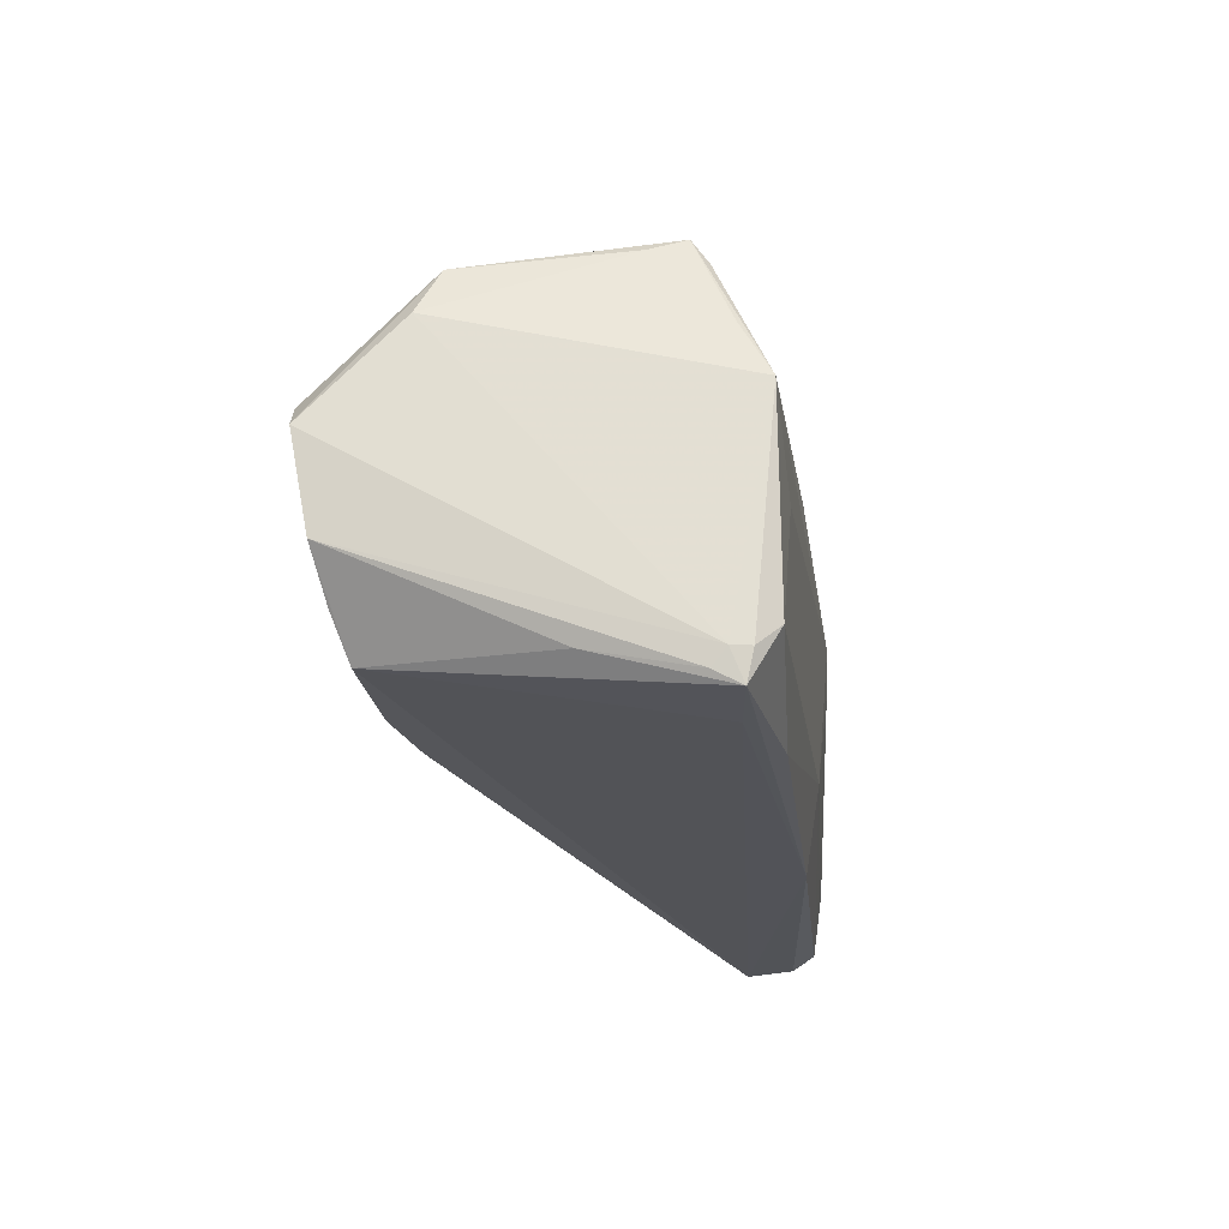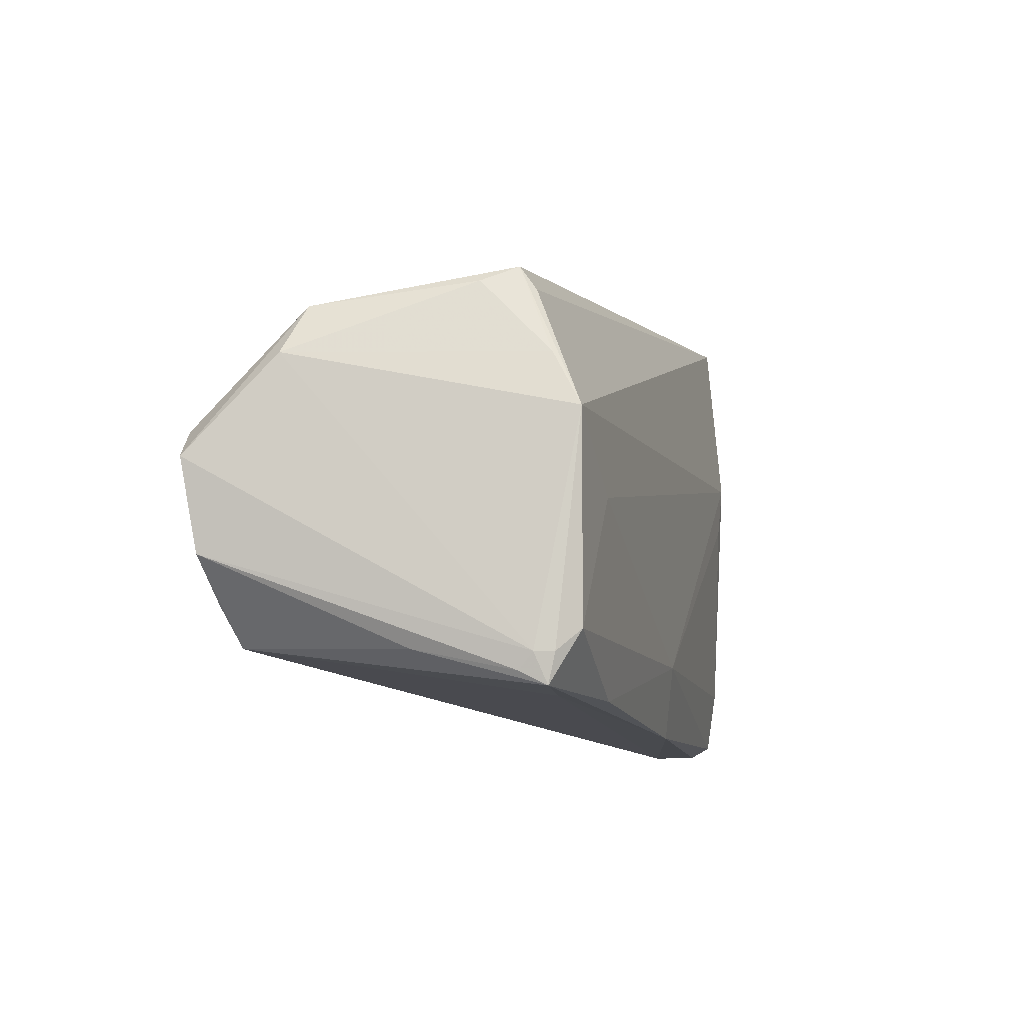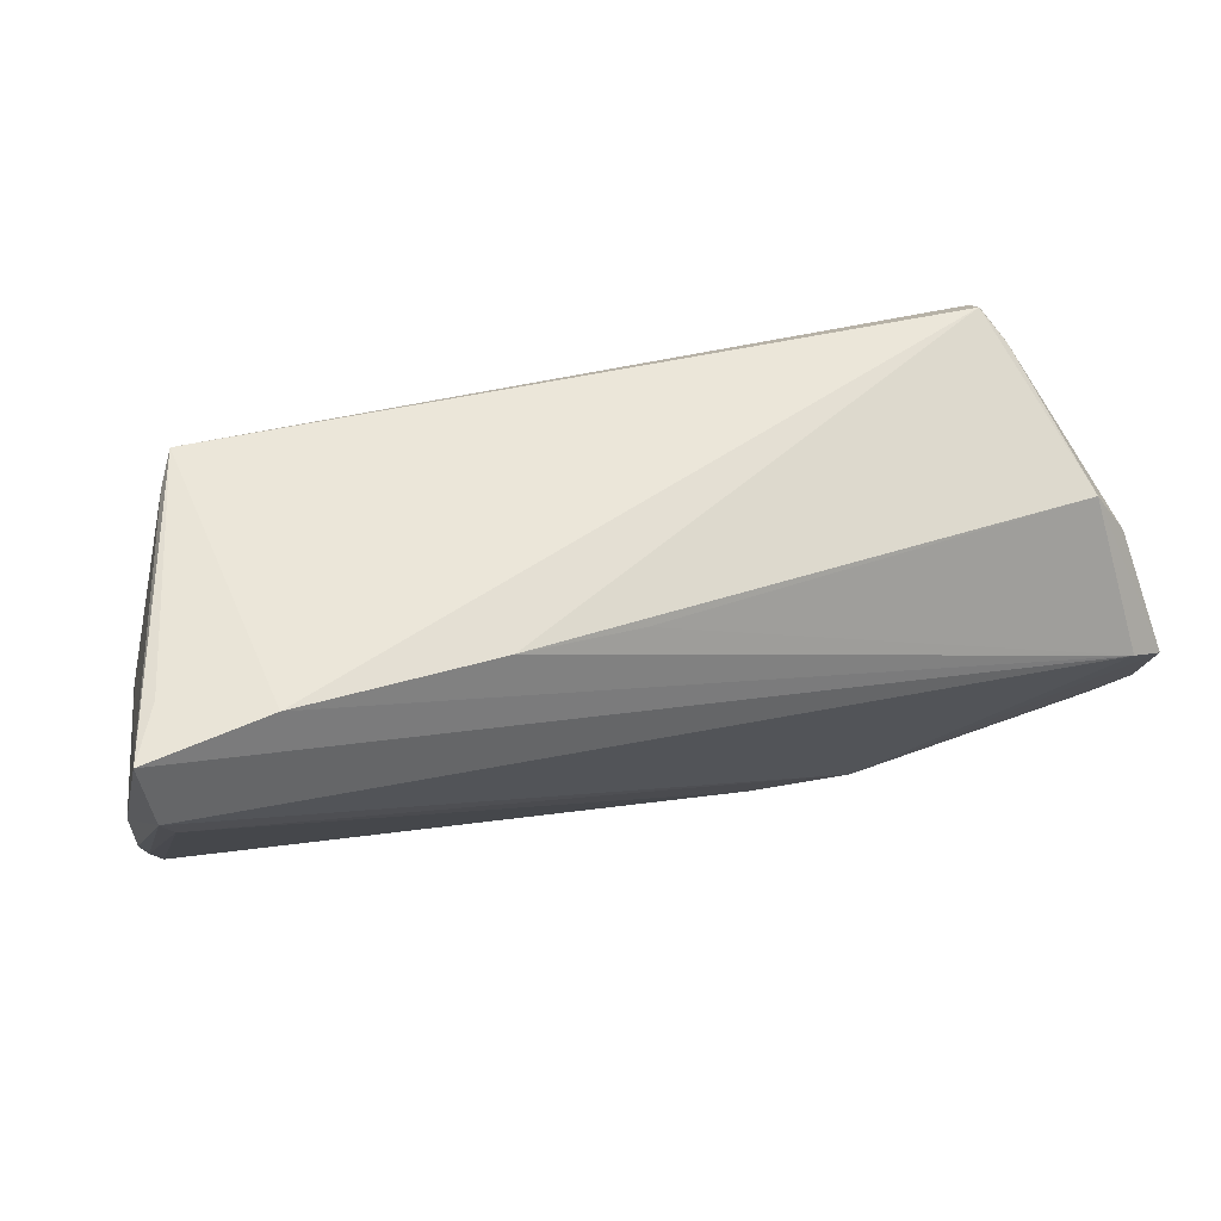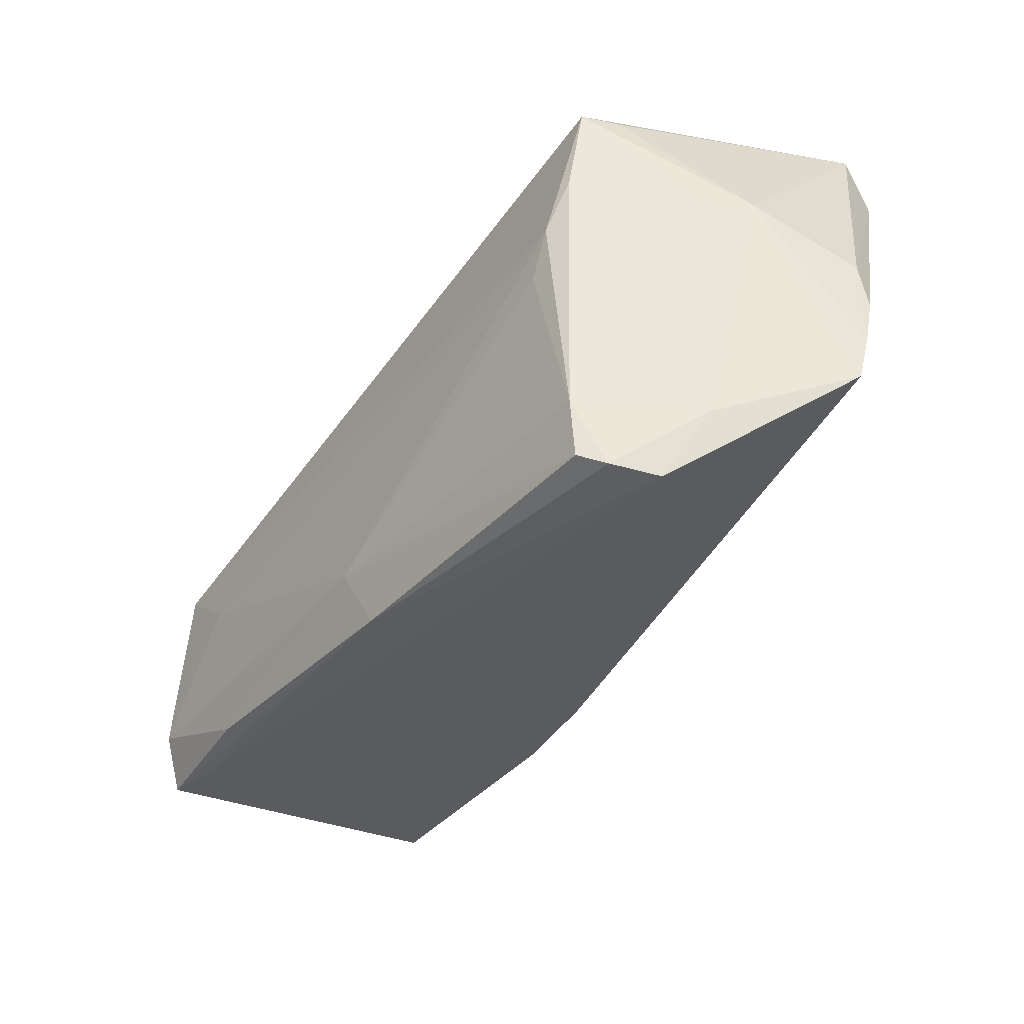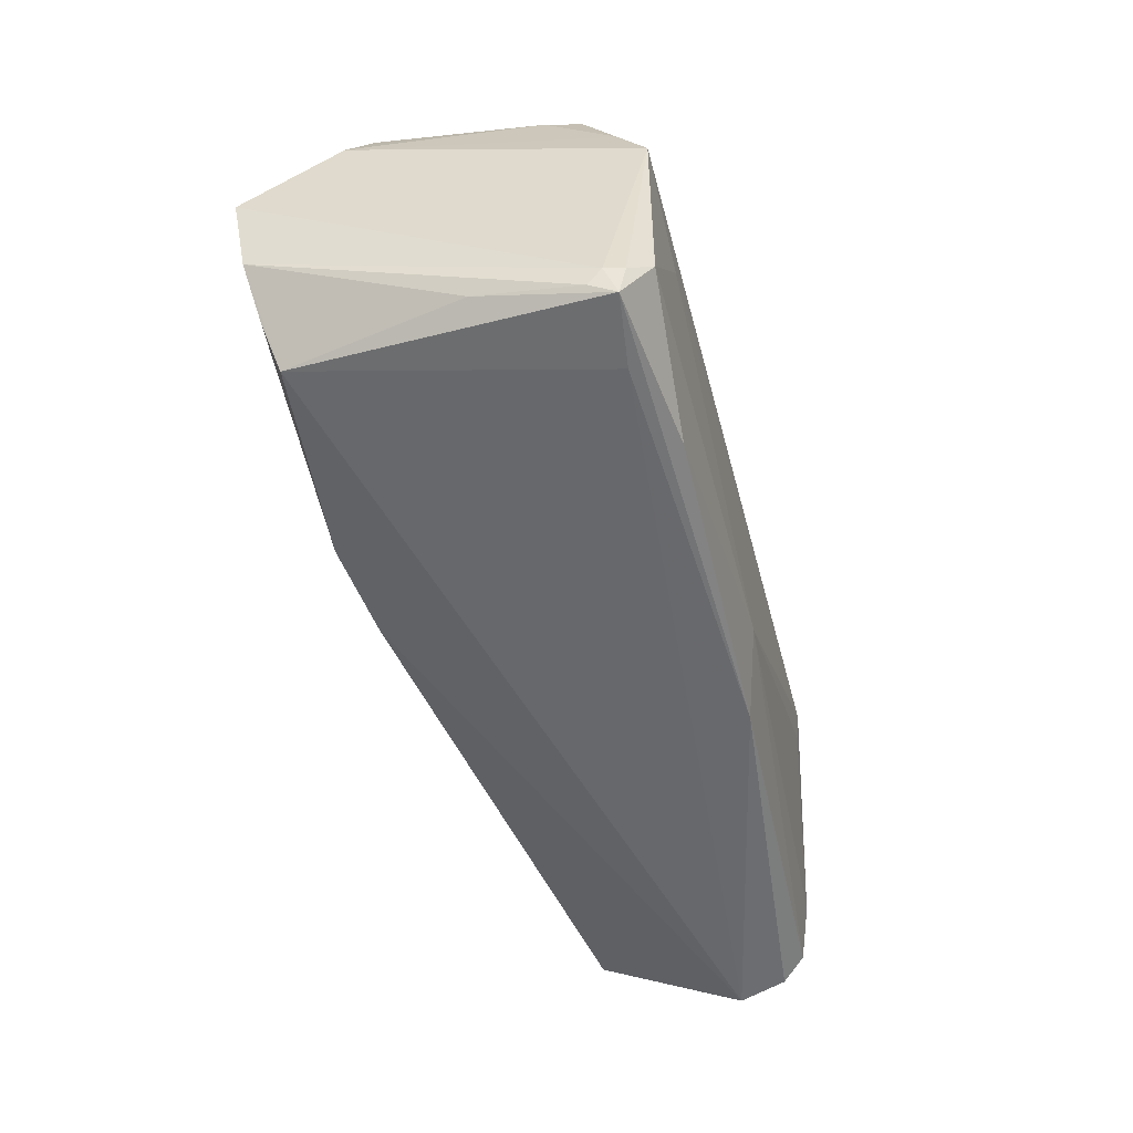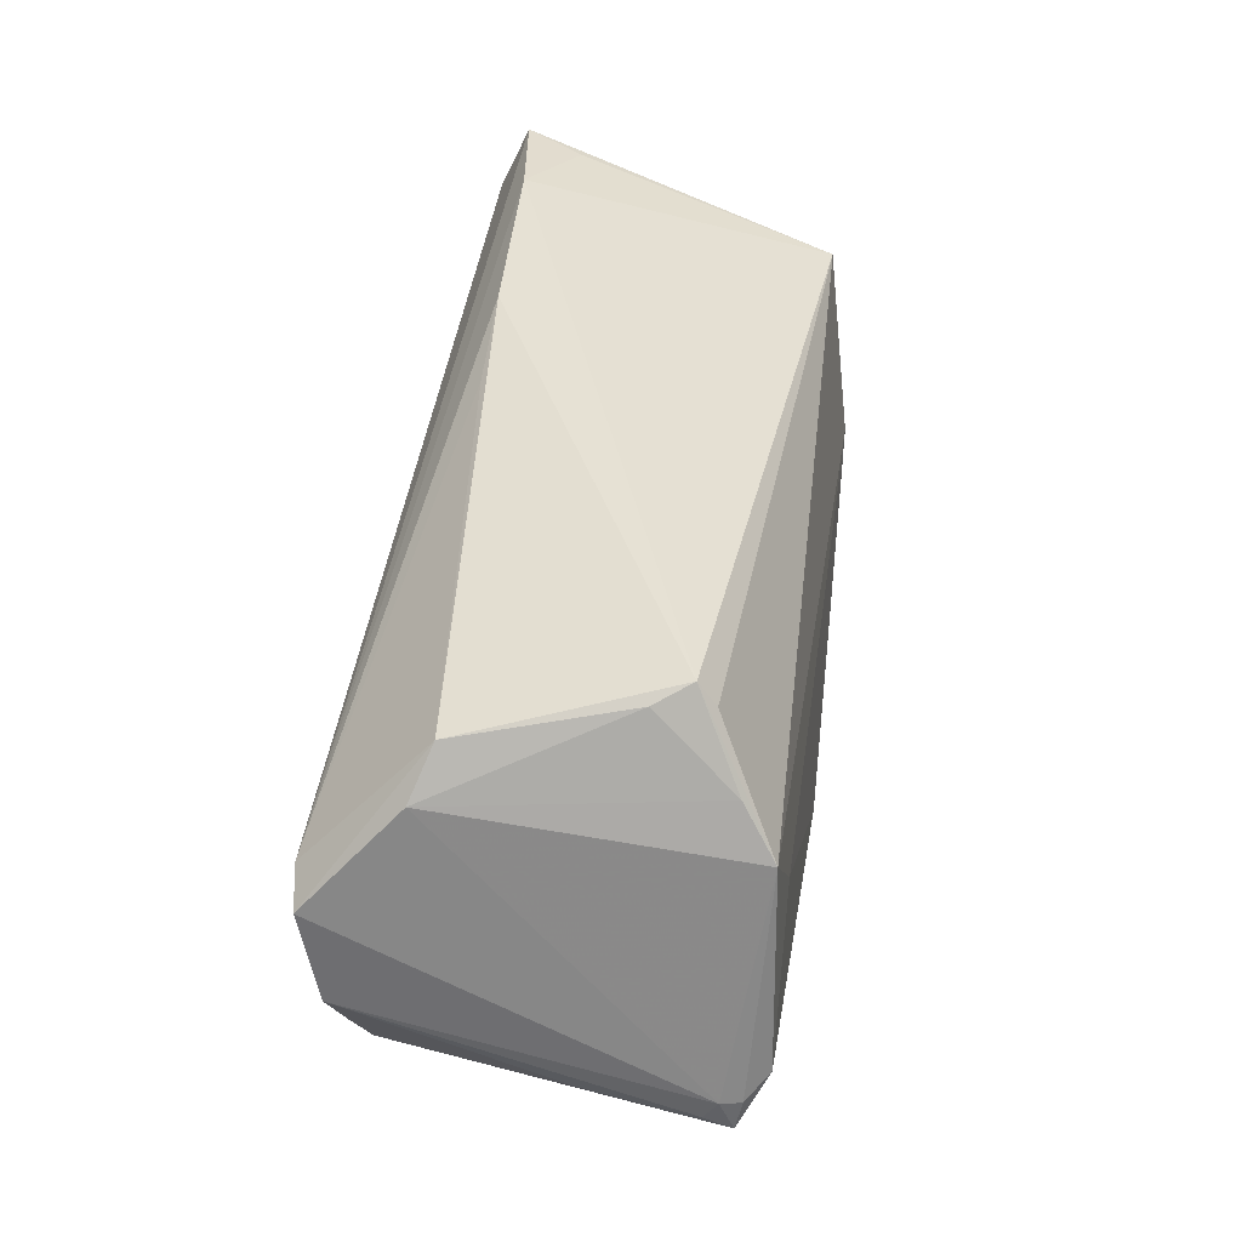
<metadata>
{"format":"obj","ext":"obj","renderer":"f3d","projection":"perspective","resolution":1024,"background":"white","views":[{"elev":-15.5,"azim":98.2,"up":"+Y"},{"elev":-3.5,"azim":106.1,"up":"+Y"},{"elev":66.3,"azim":-14.8,"up":"+Y"},{"elev":-44.2,"azim":-124.8,"up":"+Y"},{"elev":-47.4,"azim":104.8,"up":"+Y"},{"elev":34.1,"azim":98.8,"up":"+Y"}]}
</metadata>
<code>
v 0.02409 -0.01724 0.02055
v -0.04068 -0.02638 -0.02042
v 0.05481 -0.02069 -0.01655
v 0.05776 -0.007792 0.02021
v -0.05251 0.03596 0.01958
v -0.04516 0.02604 -0.01462
v 0.05193 0.02066 0.009174
v 0.05063 0.008521 -0.02261
v 0.04541 0.02248 -0.01606
v -0.04235 -0.03562 -0.01658
v 0.05385 -0.01362 0.01897
v 0.01194 -0.01815 0.01922
v -0.05343 0.0107 -0.000169
v -0.05777 -0.01136 0.01115
v 0.05413 0.006317 0.02284
v -0.04331 0.02627 -0.01907
v 0.05431 -0.01857 -0.02054
v -0.01407 0.0325 0.01595
v 0.05208 -0.01611 -0.02308
v -0.04935 0.0344 0.01249
v -0.04869 -0.0267 -0.00663
v 0.003892 -0.02119 -0.02308
v -0.04436 -0.03596 -0.01075
v -0.0003829 -0.03063 -0.02123
v -0.04015 -0.03411 -0.01943
v 0.05807 0.003302 0.02219
v 0.05488 -0.01855 -0.01822
v 0.05514 0.01506 0.01145
v -0.05807 -0.004602 0.01244
v -0.03769 0.03596 0.01742
v 0.0403 -0.001129 -0.02308
v -9.071e-05 0.02936 0.01519
v 0.05427 -0.0223 -0.01974
v 0.04571 -0.02364 -0.01856
v -0.05693 -0.01794 0.009873
v 0.04543 0.02522 -0.01405
v 0.05074 -0.01846 0.01746
v -0.05094 0.02361 0.02239
v 0.03532 -0.02462 -0.02195
v -0.0361 -0.001566 -0.02199
v 0.0476 0.02345 -0.009956
v -0.05125 0.008134 -0.004104
v 0.04907 0.0148 -0.01888
v -0.05199 0.02855 0.02308
v -0.04205 0.01257 -0.02051
v -0.05791 0.002053 0.01147
v 0.05488 -0.01839 -0.004205
v -0.03893 0.00491 -0.022
f 23 12 35
f 38 35 12
f 1 38 12
f 1 12 23
f 23 37 1
f 26 7 15
f 15 1 26
f 18 7 36
f 44 5 46
f 44 15 5
f 38 1 44
f 1 15 44
f 46 5 13
f 5 6 13
f 33 24 39
f 33 37 34
f 34 24 33
f 34 37 23
f 23 24 34
f 36 8 9
f 36 7 41
f 28 7 26
f 26 27 28
f 27 8 28
f 28 41 7
f 47 37 33
f 26 1 4
f 4 27 26
f 37 47 4
f 30 18 36
f 30 20 5
f 5 15 30
f 15 18 30
f 32 15 7
f 7 18 32
f 32 18 15
f 29 44 46
f 35 38 14
f 38 44 14
f 44 29 14
f 14 29 46
f 46 13 14
f 14 13 35
f 23 35 21
f 35 13 21
f 31 8 19
f 33 39 19
f 16 9 8
f 36 9 16
f 16 30 36
f 16 13 6
f 20 30 16
f 16 6 5
f 5 20 16
f 43 8 36
f 36 41 43
f 43 28 8
f 41 28 43
f 11 1 37
f 37 4 11
f 11 4 1
f 3 47 33
f 3 4 47
f 33 27 3
f 27 4 3
f 22 39 24
f 22 19 39
f 31 19 22
f 17 27 33
f 33 19 17
f 17 8 27
f 17 19 8
f 40 22 2
f 42 21 13
f 13 16 42
f 42 16 21
f 40 2 48
f 48 22 40
f 48 16 8
f 31 22 48
f 48 8 31
f 23 21 10
f 21 2 10
f 10 24 23
f 24 10 25
f 25 22 24
f 25 2 22
f 25 10 2
f 16 48 45
f 45 48 2
f 21 16 45
f 45 2 21

</code>
